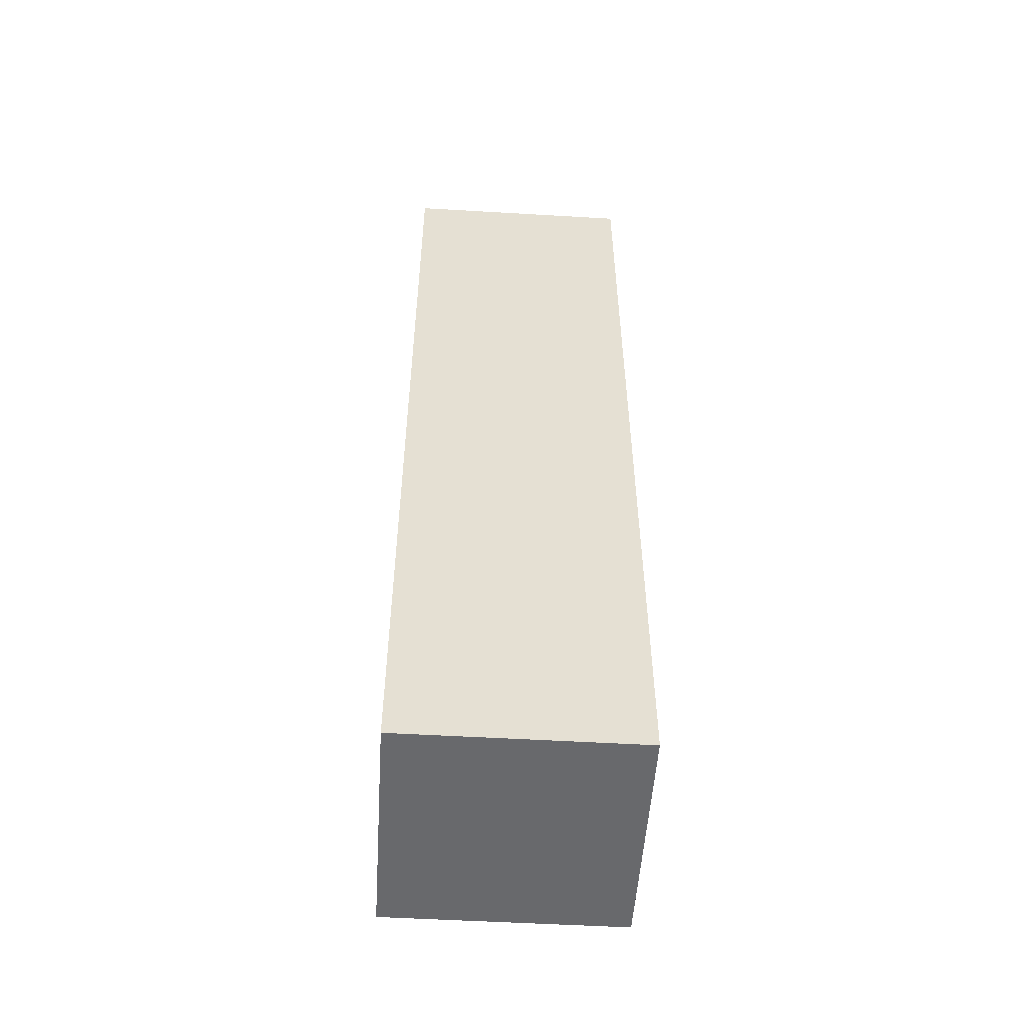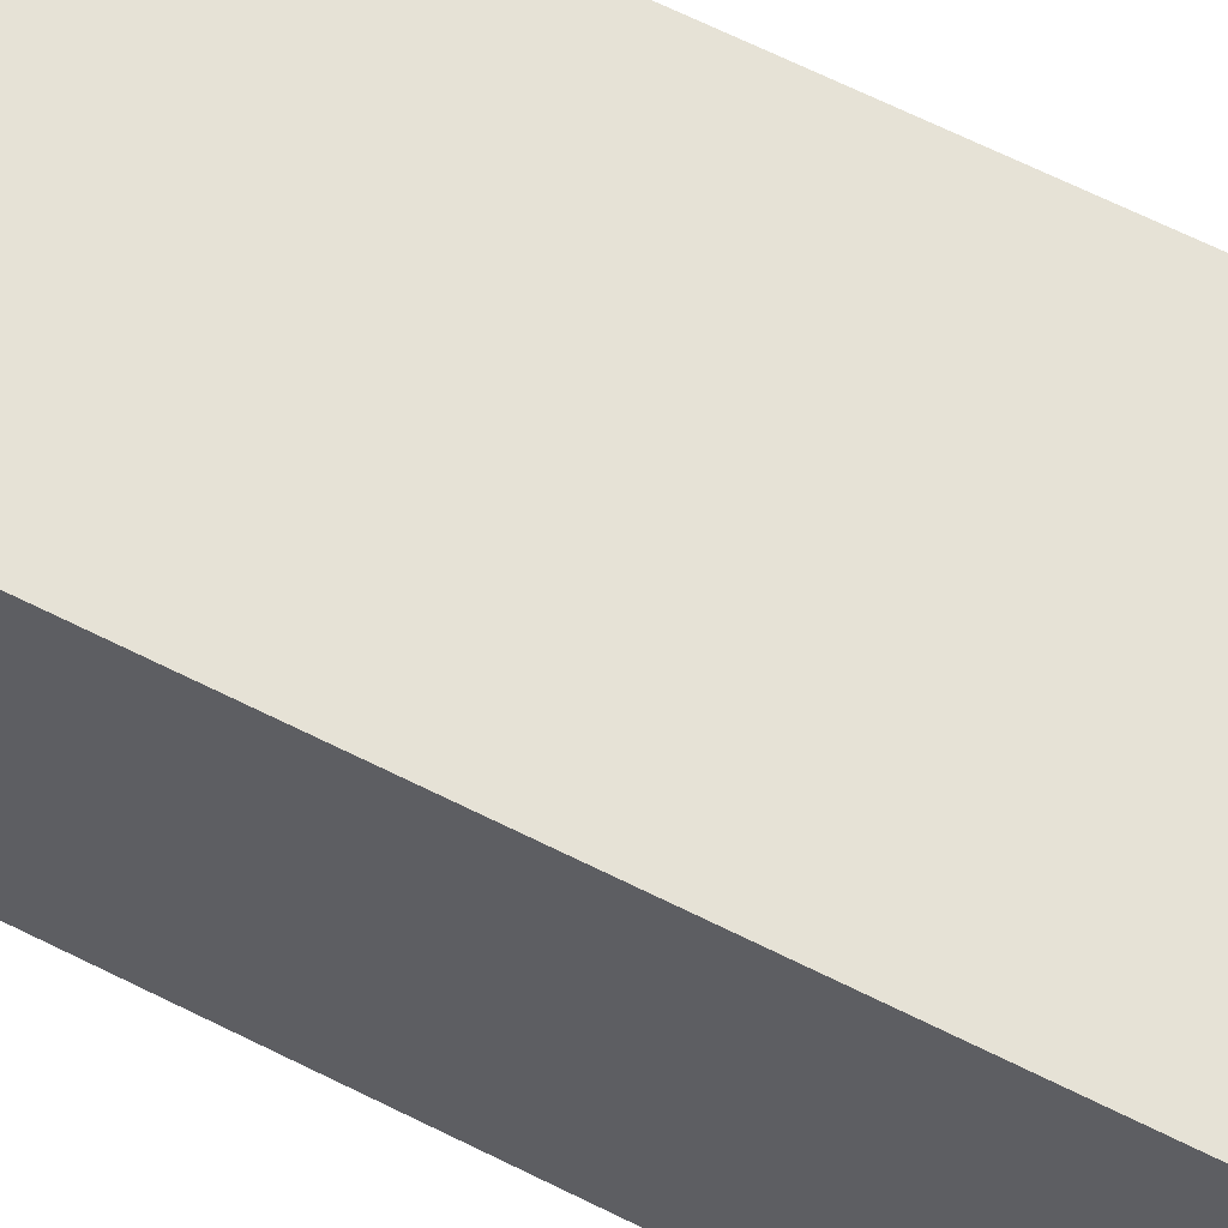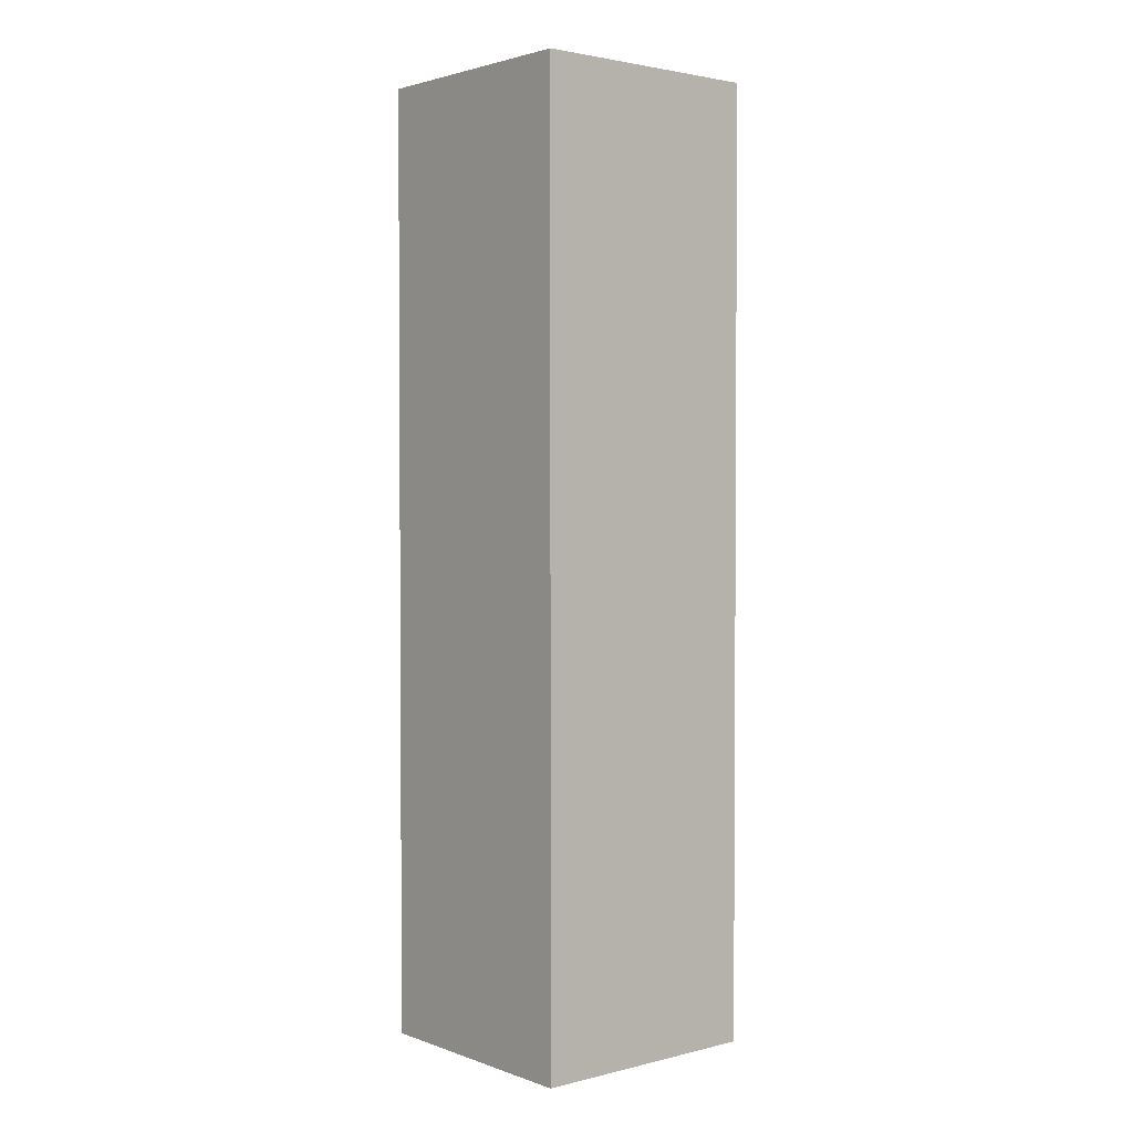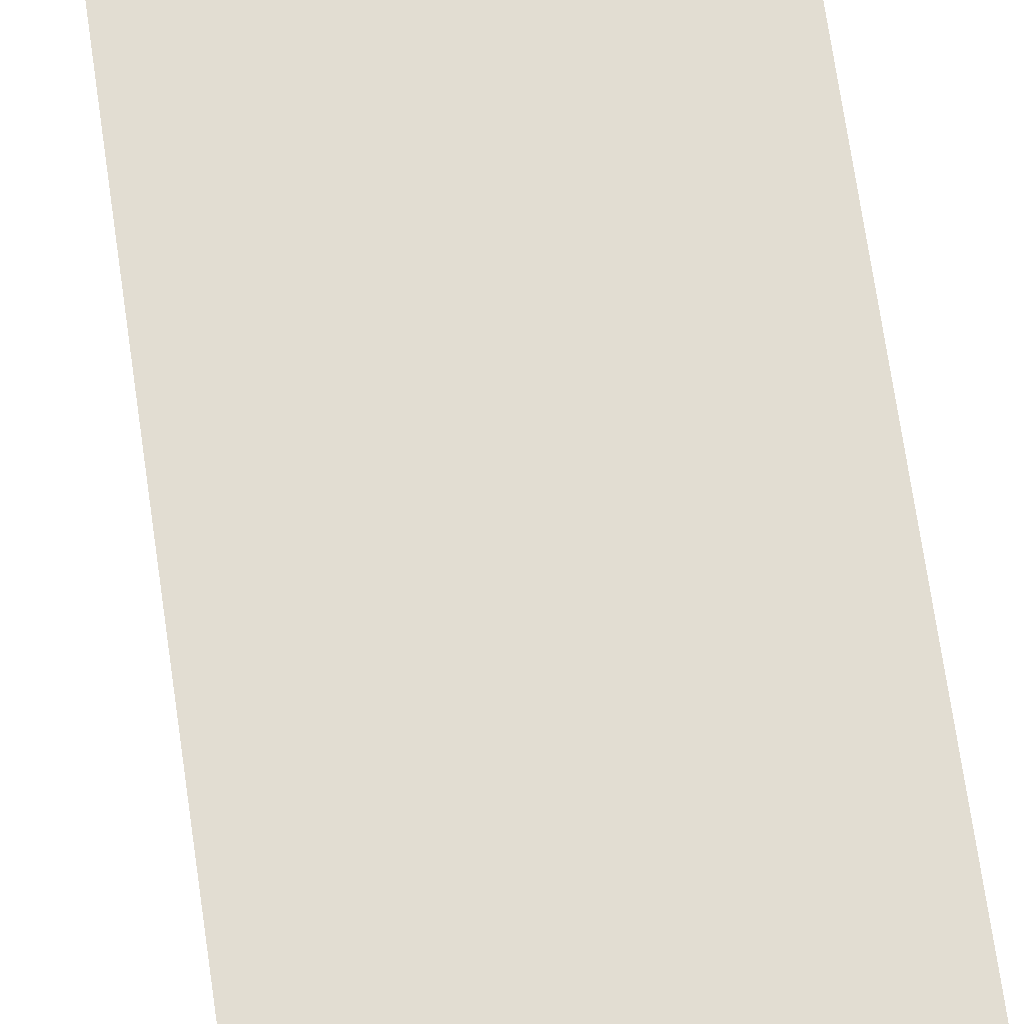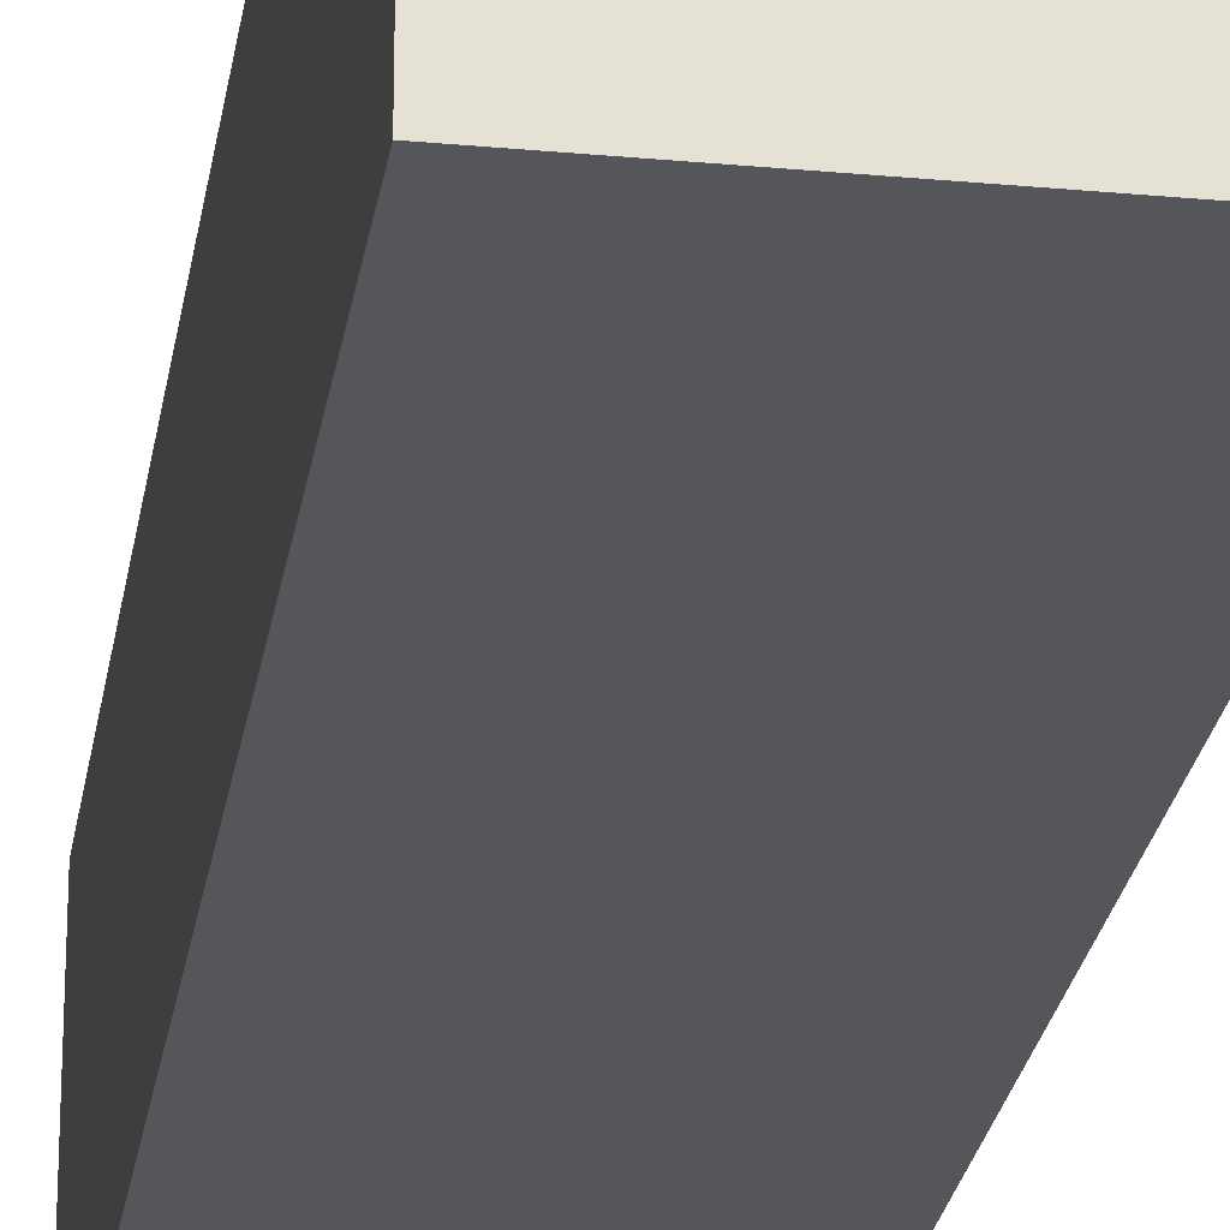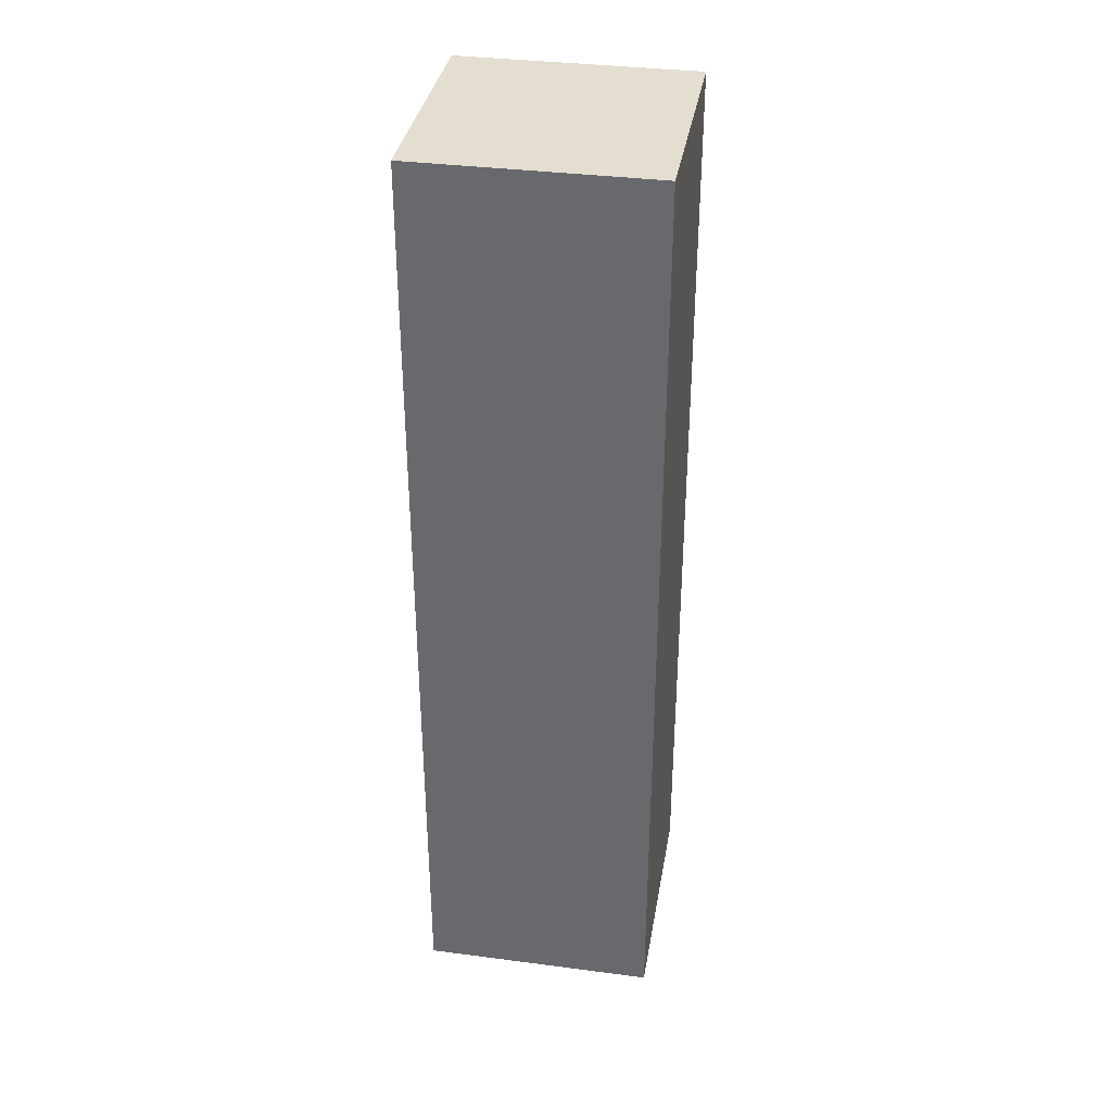
<metadata>
{"format":"obj","ext":"obj","renderer":"f3d","projection":"perspective","resolution":1024,"background":"white","views":[{"elev":-52.8,"azim":86.4,"up":"+Y"},{"elev":63.8,"azim":117.1,"up":"+Z"},{"elev":2.4,"azim":140.0,"up":"+Y"},{"elev":68.2,"azim":171.9,"up":"+Z"},{"elev":-25.1,"azim":171.4,"up":"+Z"},{"elev":35.8,"azim":99.7,"up":"+Y"}]}
</metadata>
<code>
g _Combined_AutoVis43_0
v -12.5 -17.5 14.5
v -12.5 -17.5 15.5
v -13.5 -17.5 15.5
v -13.5 -17.5 14.5
v -13.5 -19.5 14.5
v -13.5 -19.5 15.5
v -13.5 -20.5 15.5
v -13.5 -20.5 14.5
v -13.5 -20.5 14.5
v -13.5 -20.5 15.5
v -13.5 -21.5 15.5
v -13.5 -21.5 14.5
v -13.5 -17.5 14.5
v -13.5 -17.5 15.5
v -13.5 -18.5 15.5
v -13.5 -18.5 14.5
v -12.5 -17.5 15.5
v -12.5 -18.5 15.5
v -13.5 -18.5 15.5
v -13.5 -17.5 15.5
v -13.5 -20.5 15.5
v -12.5 -20.5 15.5
v -12.5 -21.5 15.5
v -13.5 -21.5 15.5
v -13.5 -19.5 15.5
v -12.5 -19.5 15.5
v -12.5 -20.5 15.5
v -13.5 -20.5 15.5
v -13.5 -18.5 15.5
v -12.5 -18.5 15.5
v -12.5 -19.5 15.5
v -13.5 -19.5 15.5
v -13.5 -18.5 14.5
v -13.5 -19.5 14.5
v -12.5 -19.5 14.5
v -12.5 -18.5 14.5
v -13.5 -19.5 14.5
v -13.5 -20.5 14.5
v -12.5 -20.5 14.5
v -12.5 -19.5 14.5
v -13.5 -20.5 14.5
v -13.5 -21.5 14.5
v -12.5 -21.5 14.5
v -12.5 -20.5 14.5
v -12.5 -18.5 15.5
v -12.5 -18.5 14.5
v -12.5 -19.5 14.5
v -12.5 -19.5 15.5
v -12.5 -19.5 15.5
v -12.5 -19.5 14.5
v -12.5 -20.5 14.5
v -12.5 -20.5 15.5
v -12.5 -20.5 15.5
v -12.5 -20.5 14.5
v -12.5 -21.5 14.5
v -12.5 -21.5 15.5
v -13.5 -18.5 14.5
v -12.5 -18.5 14.5
v -12.5 -17.5 14.5
v -13.5 -17.5 14.5
v -12.5 -17.5 15.5
v -12.5 -17.5 14.5
v -12.5 -18.5 14.5
v -12.5 -18.5 15.5
v -13.5 -18.5 14.5
v -13.5 -18.5 15.5
v -13.5 -19.5 15.5
v -13.5 -19.5 14.5
v -13.5 -21.5 15.5
v -12.5 -21.5 15.5
v -12.5 -21.5 14.5
v -13.5 -21.5 14.5
g _Combined_AutoVis43_0_0
f 3 2 1
f 4 3 1
f 7 6 5
f 8 7 5
f 11 10 9
f 12 11 9
f 15 14 13
f 16 15 13
f 19 18 17
f 20 19 17
f 23 22 21
f 24 23 21
f 27 26 25
f 28 27 25
f 31 30 29
f 32 31 29
f 35 34 33
f 36 35 33
f 39 38 37
f 40 39 37
f 43 42 41
f 44 43 41
f 47 46 45
f 48 47 45
f 51 50 49
f 52 51 49
f 55 54 53
f 56 55 53
f 59 58 57
f 60 59 57
f 63 62 61
f 64 63 61
f 67 66 65
f 68 67 65
f 71 70 69
f 72 71 69

</code>
